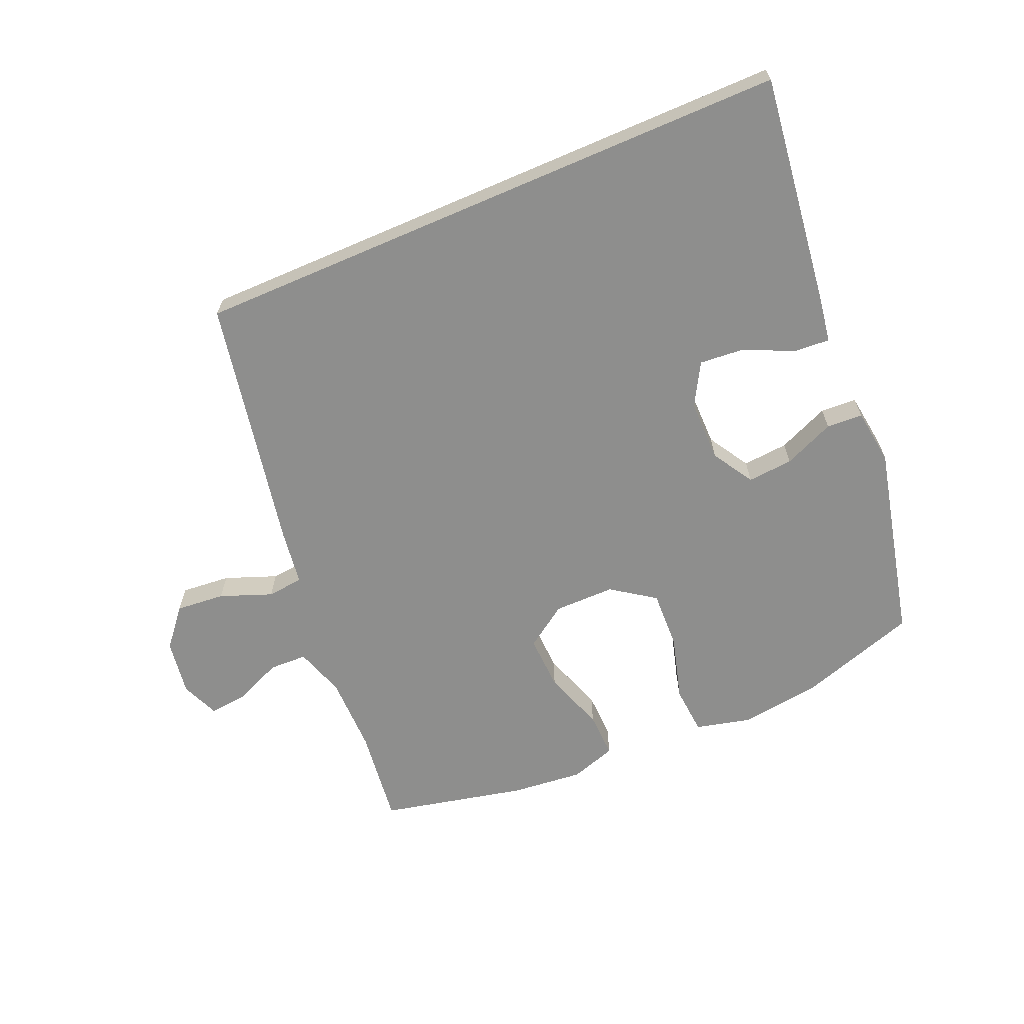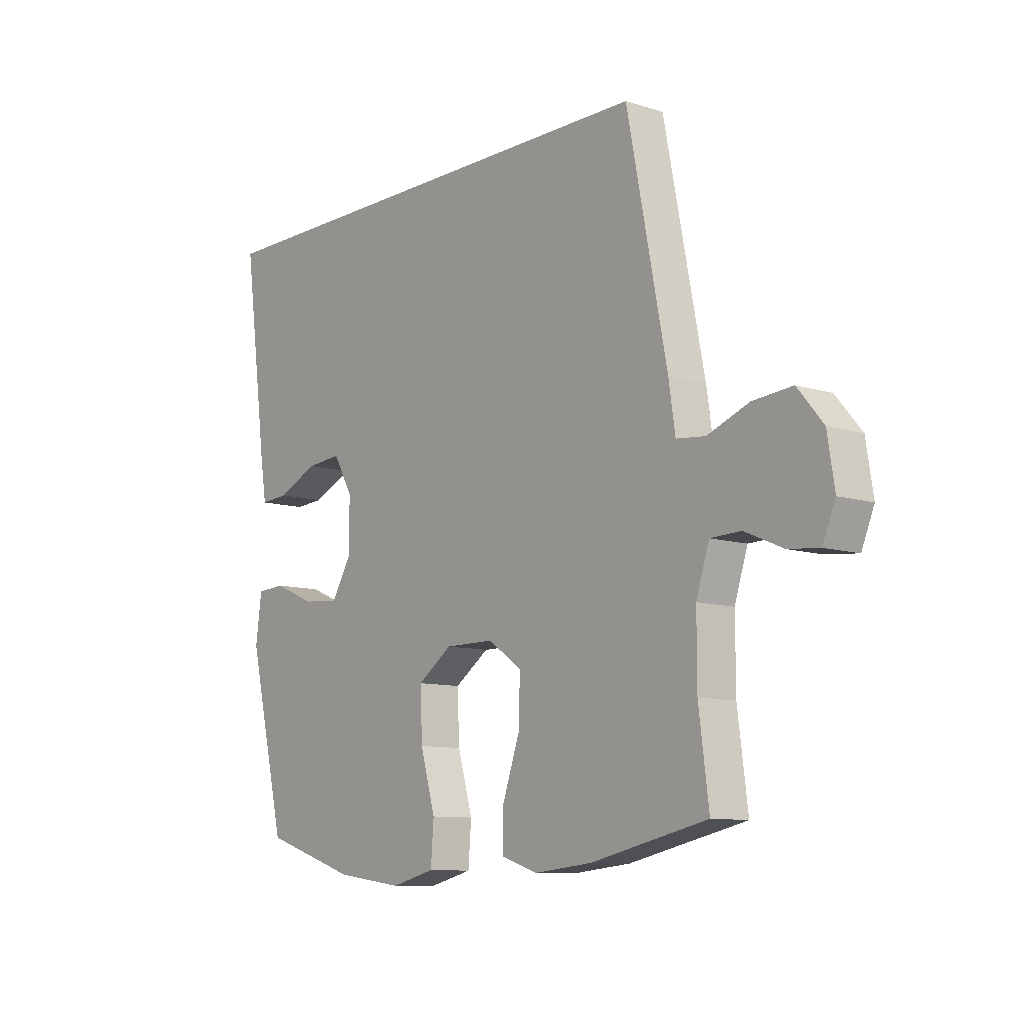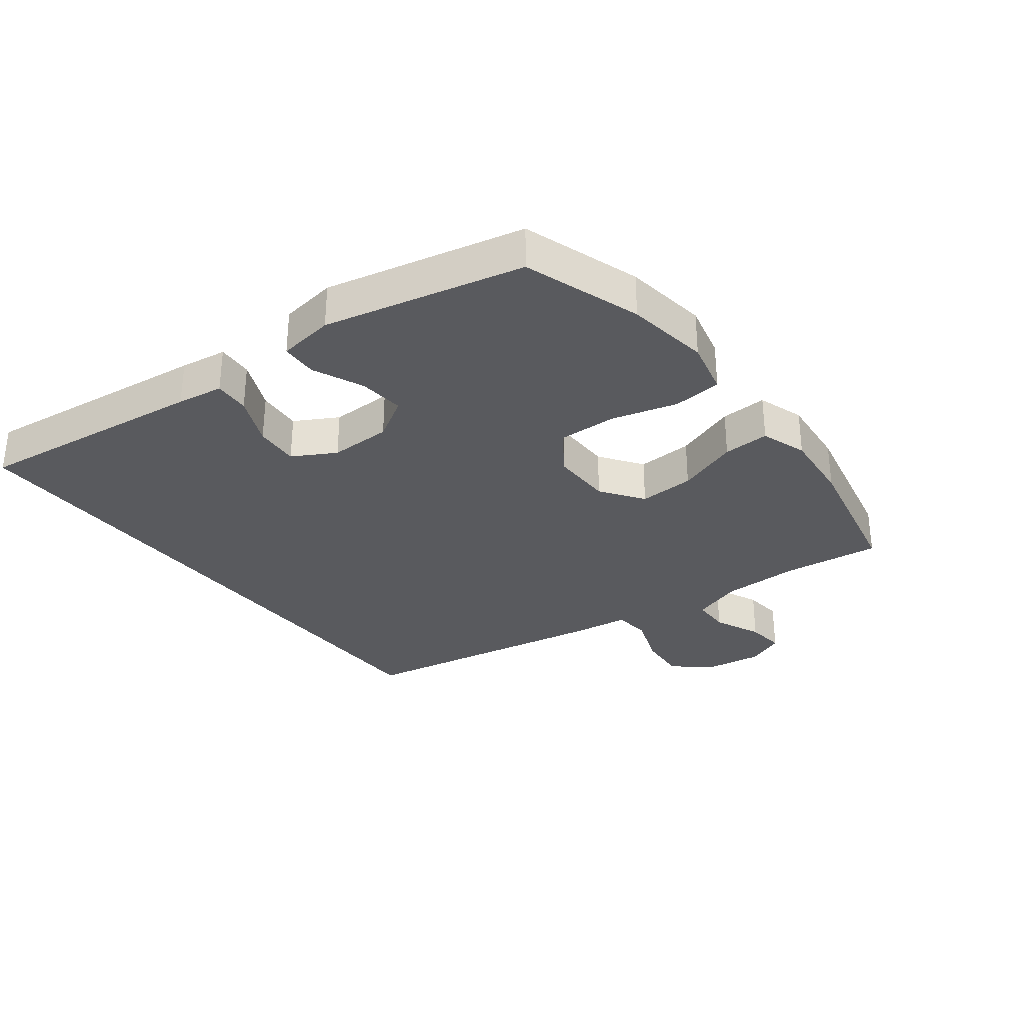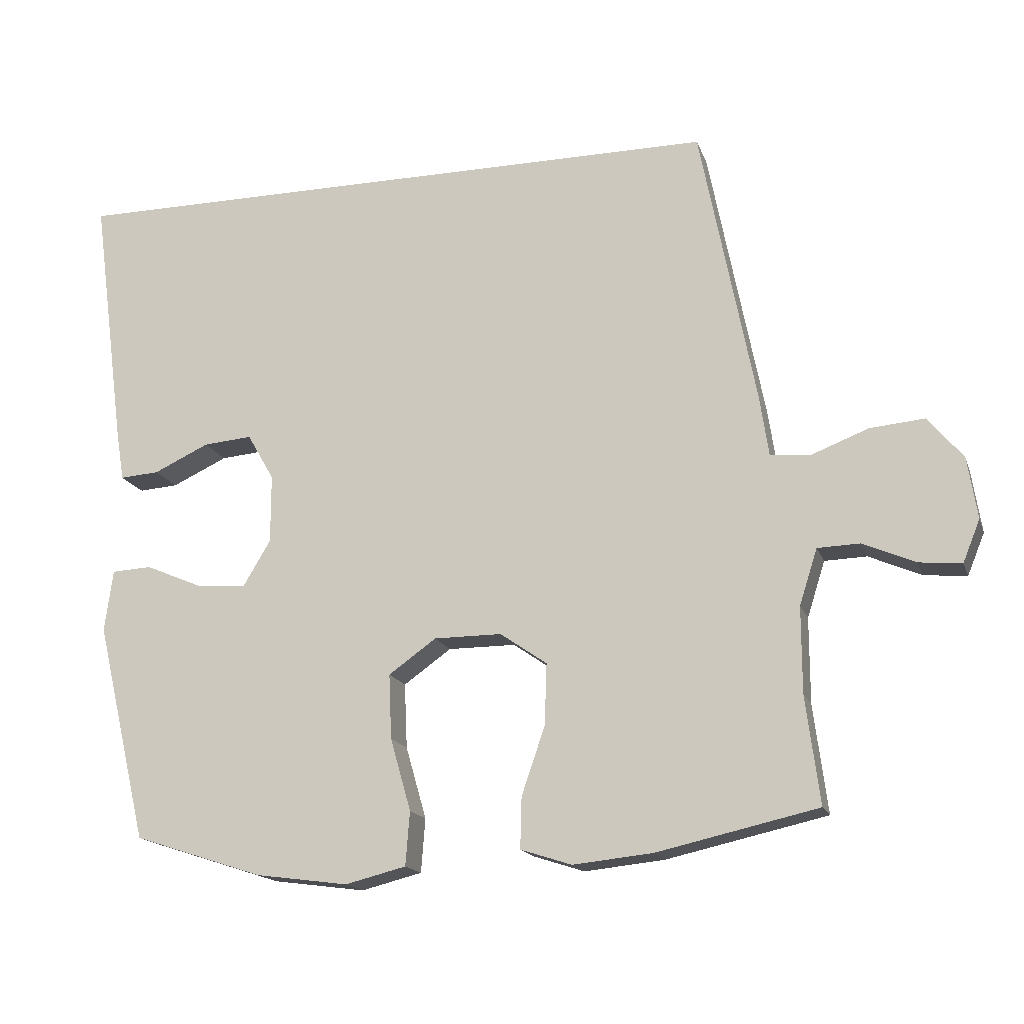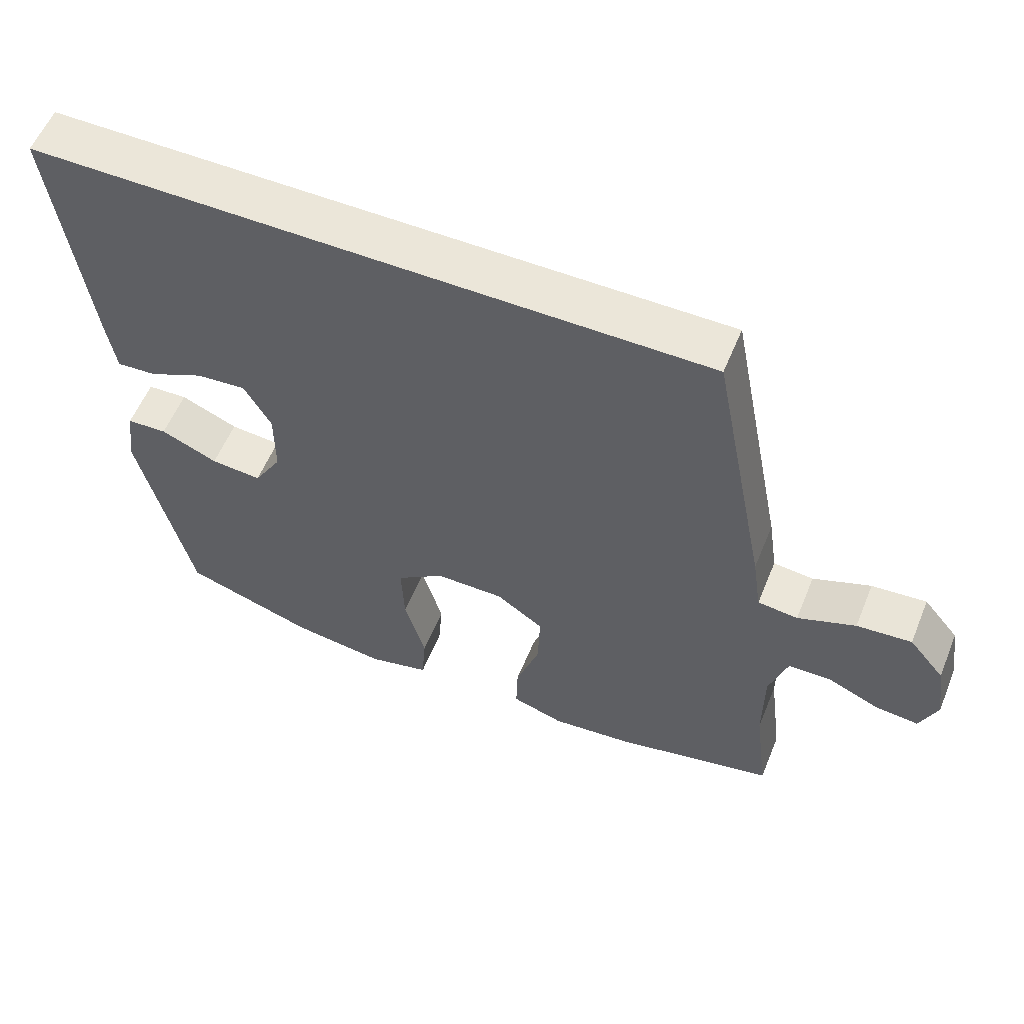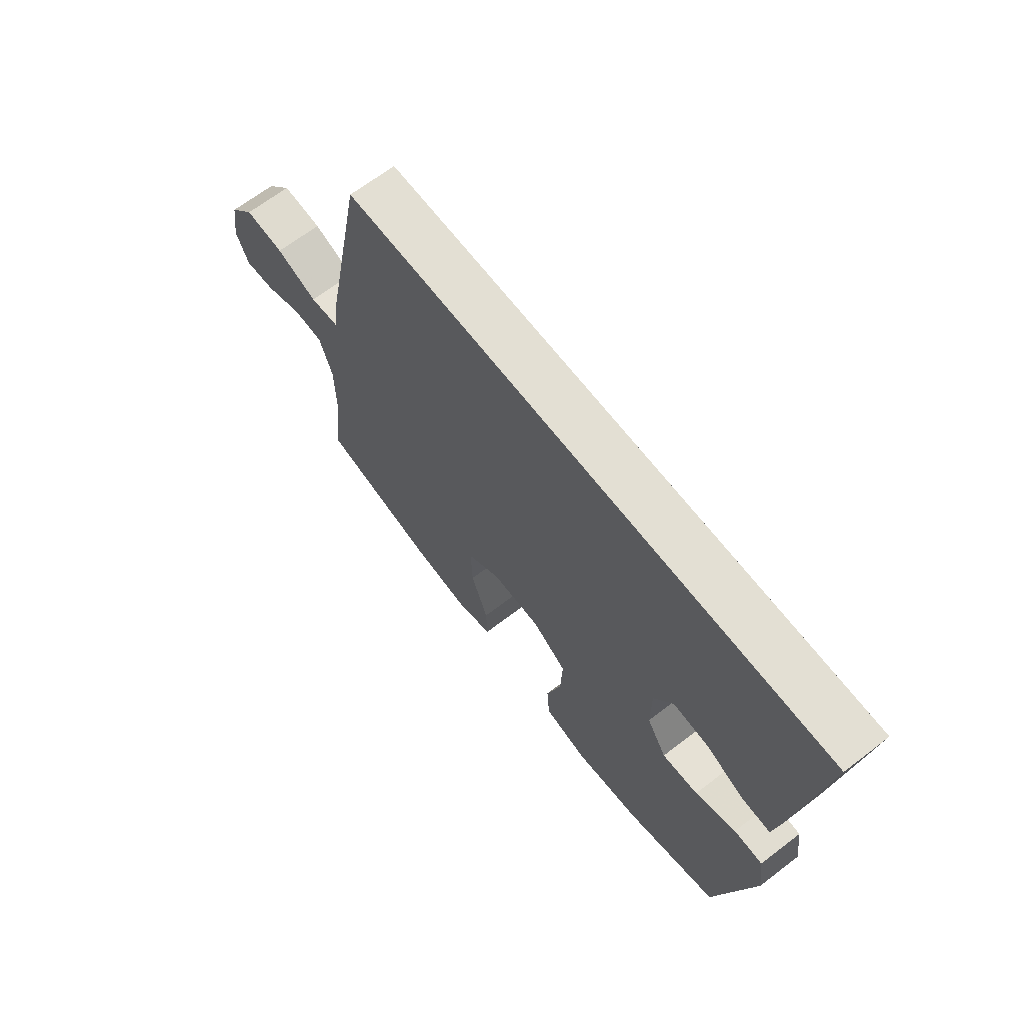
<metadata>
{"format":"obj","ext":"obj","renderer":"f3d","projection":"perspective","resolution":1024,"background":"white","views":[{"elev":-64.8,"azim":23.4,"up":"+Y"},{"elev":-9.9,"azim":-129.0,"up":"+Z"},{"elev":-31.5,"azim":128.1,"up":"+Y"},{"elev":-16.6,"azim":-163.9,"up":"+Z"},{"elev":57.0,"azim":-157.8,"up":"+Z"},{"elev":66.9,"azim":52.5,"up":"+Z"}]}
</metadata>
<code>
v 0.5 0.07 -0.5
v 0.312 0.07 -0.561
v 0.178 0.07 -0.579
v 0.09 0.07 -0.557
v 0.084 0.07 -0.479
v 0.114 0.07 -0.374
v 0.118 0.07 -0.28
v 0.049 0.07 -0.231
v -0.049 0.07 -0.231
v -0.117 0.07 -0.278
v -0.114 0.07 -0.367
v -0.08 0.07 -0.466
v -0.078 0.07 -0.54
v -0.152 0.07 -0.564
v -0.268 0.07 -0.552
v -0.5 0.07 -0.5
v -0.48 0.07 -0.344
v -0.48 0.07 -0.22
v -0.506 0.07 -0.139
v -0.567 0.07 -0.137
v -0.643 0.07 -0.17
v -0.705 0.07 -0.176
v -0.73 0.07 -0.115
v -0.716 0.07 -0.025
v -0.665 0.07 0.036
v -0.586 0.07 0.029
v -0.503 0.07 -0.003
v -0.445 0.07 0.003
v -0.432 0.07 0.091
v -0.352 0.07 0.5
v 0.618 0.07 0.5
v 0.569 0.07 0.13
v 0.557 0.07 0.056
v 0.5 0.07 0.06
v 0.42 0.07 0.097
v 0.349 0.07 0.103
v 0.31 0.07 0.035
v 0.31 0.07 -0.064
v 0.35 0.07 -0.131
v 0.423 0.07 -0.125
v 0.505 0.07 -0.09
v 0.563 0.07 -0.093
v 0.575 0.07 -0.183
v 0.5 0 -0.5
v 0.312 0 -0.561
v 0.178 0 -0.579
v 0.09 0 -0.557
v 0.084 0 -0.479
v 0.114 0 -0.374
v 0.118 0 -0.28
v 0.049 0 -0.231
v -0.049 0 -0.231
v -0.117 0 -0.278
v -0.114 0 -0.367
v -0.08 0 -0.466
v -0.078 0 -0.54
v -0.152 0 -0.564
v -0.268 0 -0.552
v -0.5 0 -0.5
v -0.48 0 -0.344
v -0.48 0 -0.22
v -0.506 0 -0.139
v -0.567 0 -0.137
v -0.643 0 -0.17
v -0.705 0 -0.176
v -0.73 0 -0.115
v -0.716 0 -0.025
v -0.665 0 0.036
v -0.586 0 0.029
v -0.503 0 -0.003
v -0.445 0 0.003
v -0.432 0 0.091
v -0.352 0 0.5
v 0.618 0 0.5
v 0.569 0 0.13
v 0.557 0 0.056
v 0.5 0 0.06
v 0.42 0 0.097
v 0.349 0 0.103
v 0.31 0 0.035
v 0.31 0 -0.064
v 0.35 0 -0.131
v 0.423 0 -0.125
v 0.505 0 -0.09
v 0.563 0 -0.093
v 0.575 0 -0.183
f 4 5 6
f 3 4 6
f 2 3 6
f 1 2 6
f 43 1 6
f 42 43 6
f 41 42 6
f 40 41 6
f 39 40 6 7
f 38 39 7 8
f 37 38 8 9
f 36 37 9 10
f 33 34 35
f 32 33 35
f 31 32 35
f 30 31 35
f 30 35 36
f 30 36 10
f 29 30 10
f 28 29 10
f 25 26 27
f 24 25 27
f 23 24 27
f 22 23 27
f 21 22 27
f 20 21 27
f 19 20 27 28
f 28 10 11
f 19 28 11
f 18 19 11
f 15 16 17
f 14 15 17
f 13 14 17
f 12 13 17
f 11 12 17
f 11 17 18
f 49 48 47
f 49 47 46
f 49 46 45
f 49 45 44
f 49 44 86
f 49 86 85
f 49 85 84
f 49 84 83
f 50 49 83 82
f 51 50 82 81
f 52 51 81 80
f 53 52 80 79
f 78 77 76
f 78 76 75
f 78 75 74
f 78 74 73
f 79 78 73
f 53 79 73
f 53 73 72
f 53 72 71
f 70 69 68
f 70 68 67
f 70 67 66
f 70 66 65
f 70 65 64
f 70 64 63
f 71 70 63 62
f 54 53 71
f 54 71 62
f 54 62 61
f 60 59 58
f 60 58 57
f 60 57 56
f 60 56 55
f 60 55 54
f 61 60 54
f 1 44 45 2
f 2 45 46 3
f 3 46 47 4
f 4 47 48 5
f 5 48 49 6
f 6 49 50 7
f 7 50 51 8
f 8 51 52 9
f 9 52 53 10
f 10 53 54 11
f 11 54 55 12
f 12 55 56 13
f 13 56 57 14
f 14 57 58 15
f 15 58 59 16
f 16 59 60 17
f 17 60 61 18
f 18 61 62 19
f 19 62 63 20
f 20 63 64 21
f 21 64 65 22
f 22 65 66 23
f 23 66 67 24
f 24 67 68 25
f 25 68 69 26
f 26 69 70 27
f 27 70 71 28
f 28 71 72 29
f 29 72 73 30
f 30 73 74 31
f 31 74 75 32
f 32 75 76 33
f 33 76 77 34
f 34 77 78 35
f 35 78 79 36
f 36 79 80 37
f 37 80 81 38
f 38 81 82 39
f 39 82 83 40
f 40 83 84 41
f 41 84 85 42
f 42 85 86 43
f 43 86 44 1

</code>
